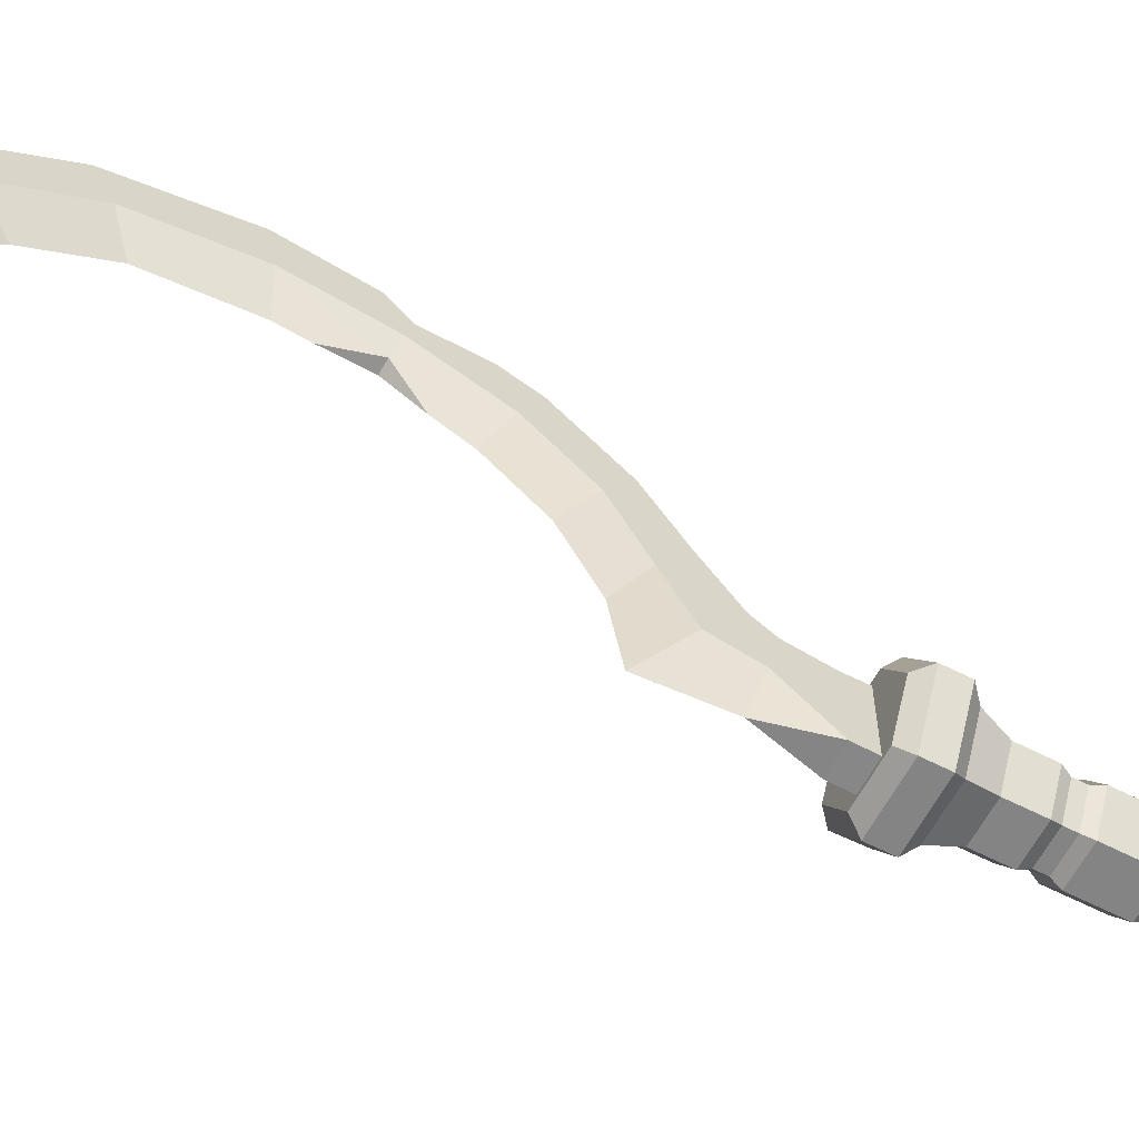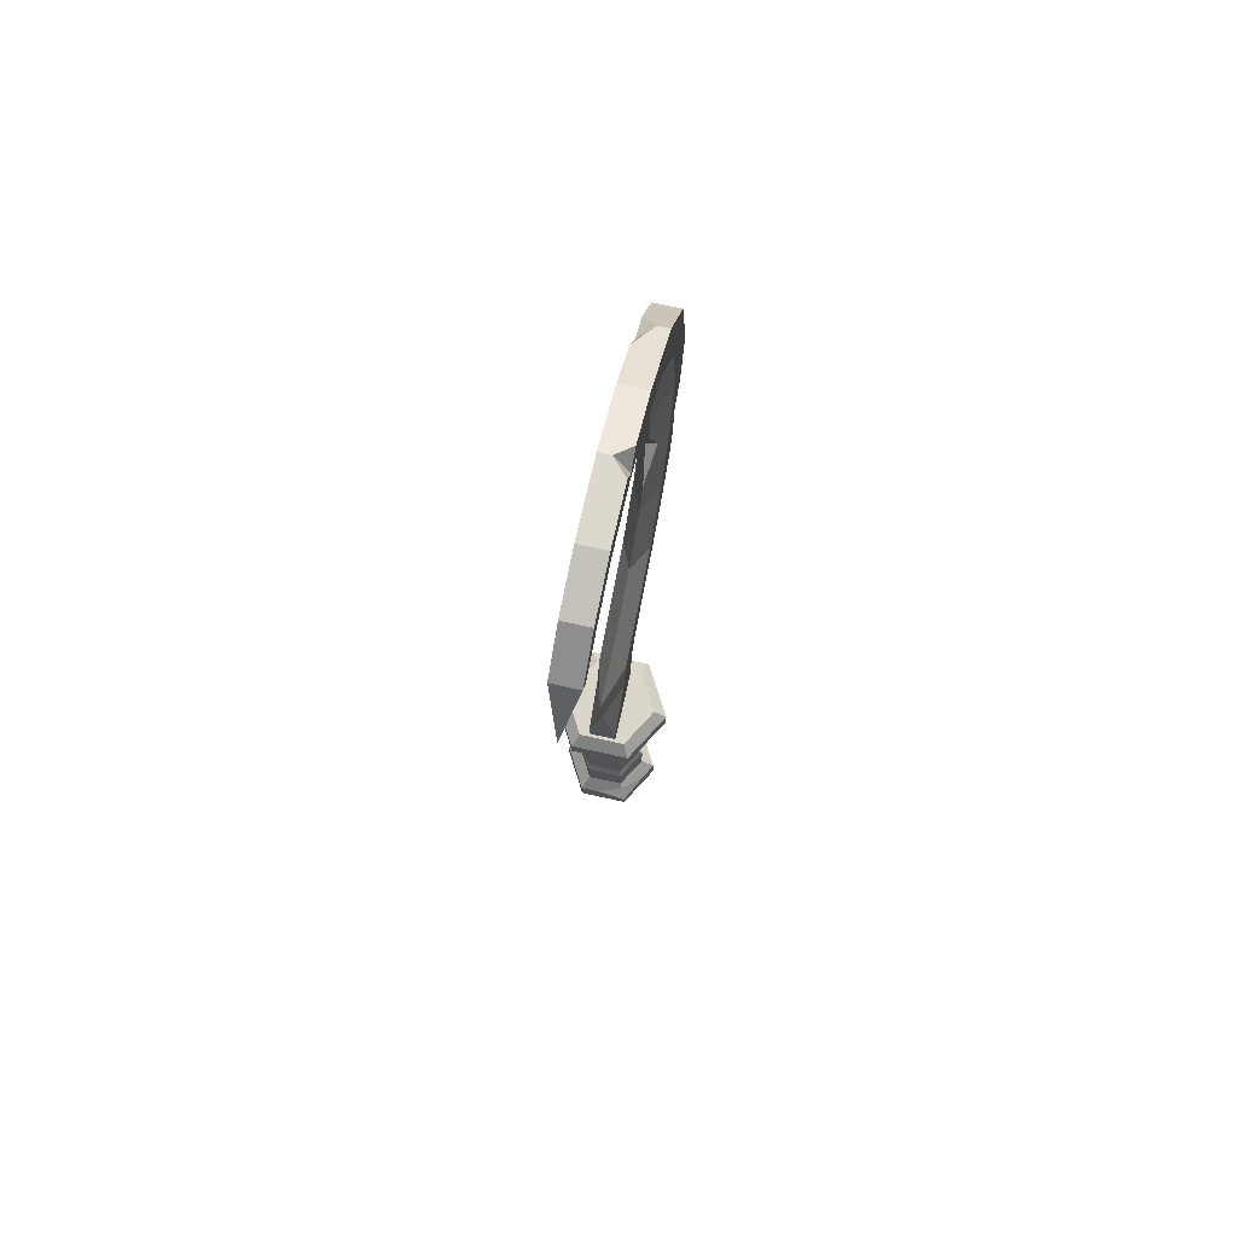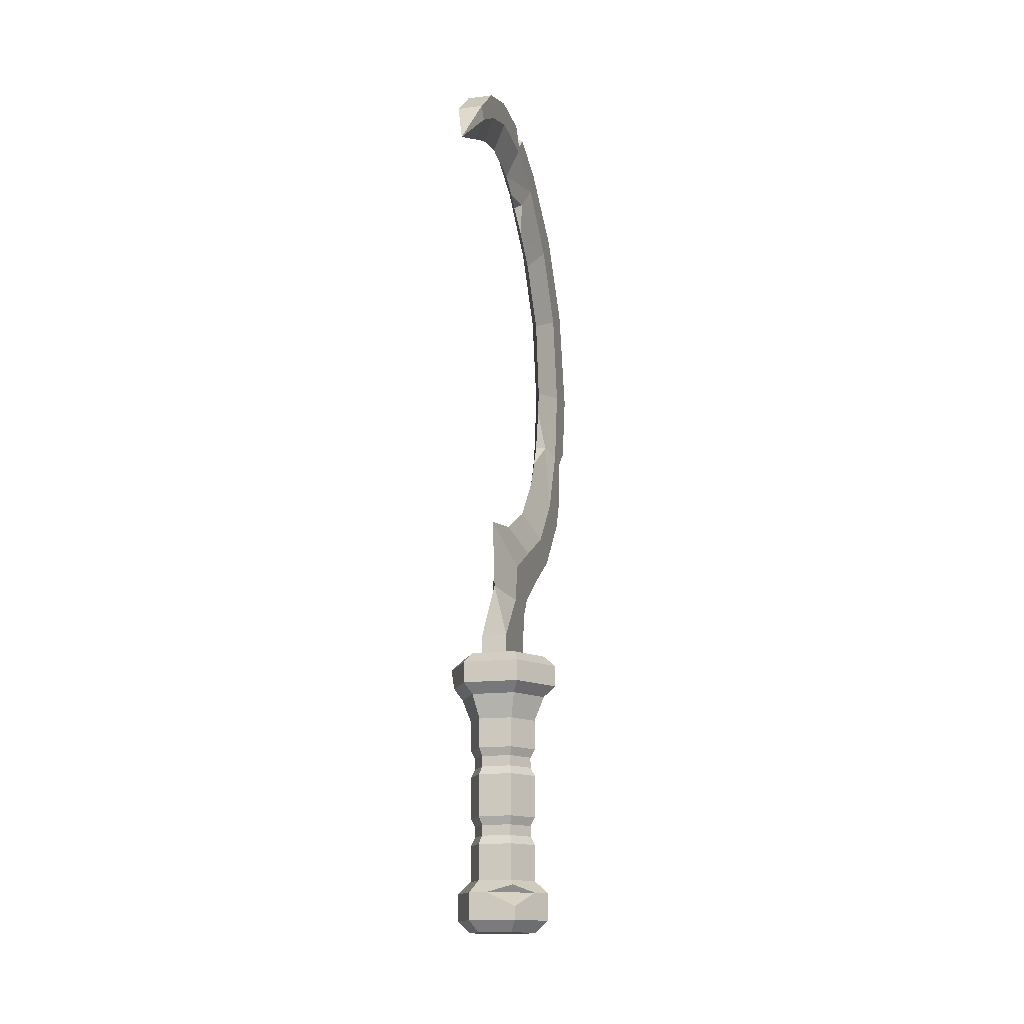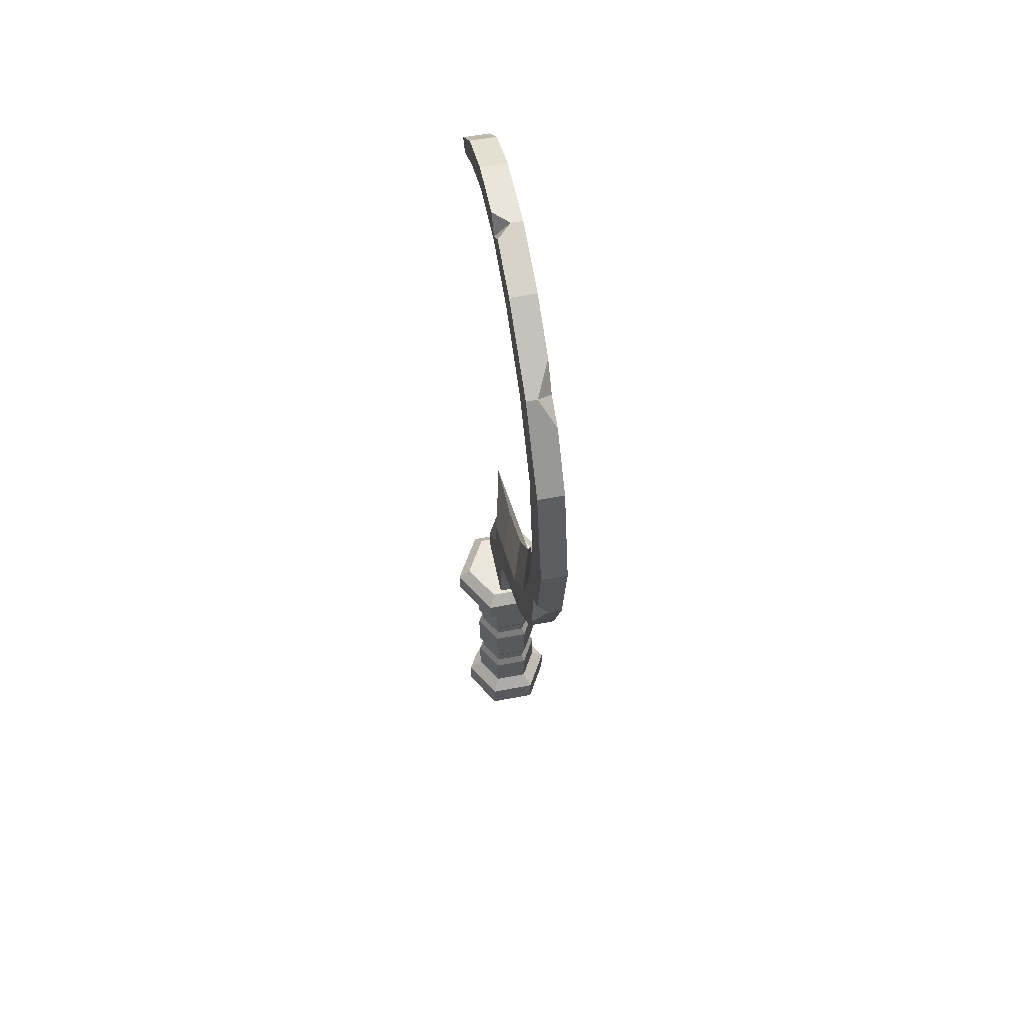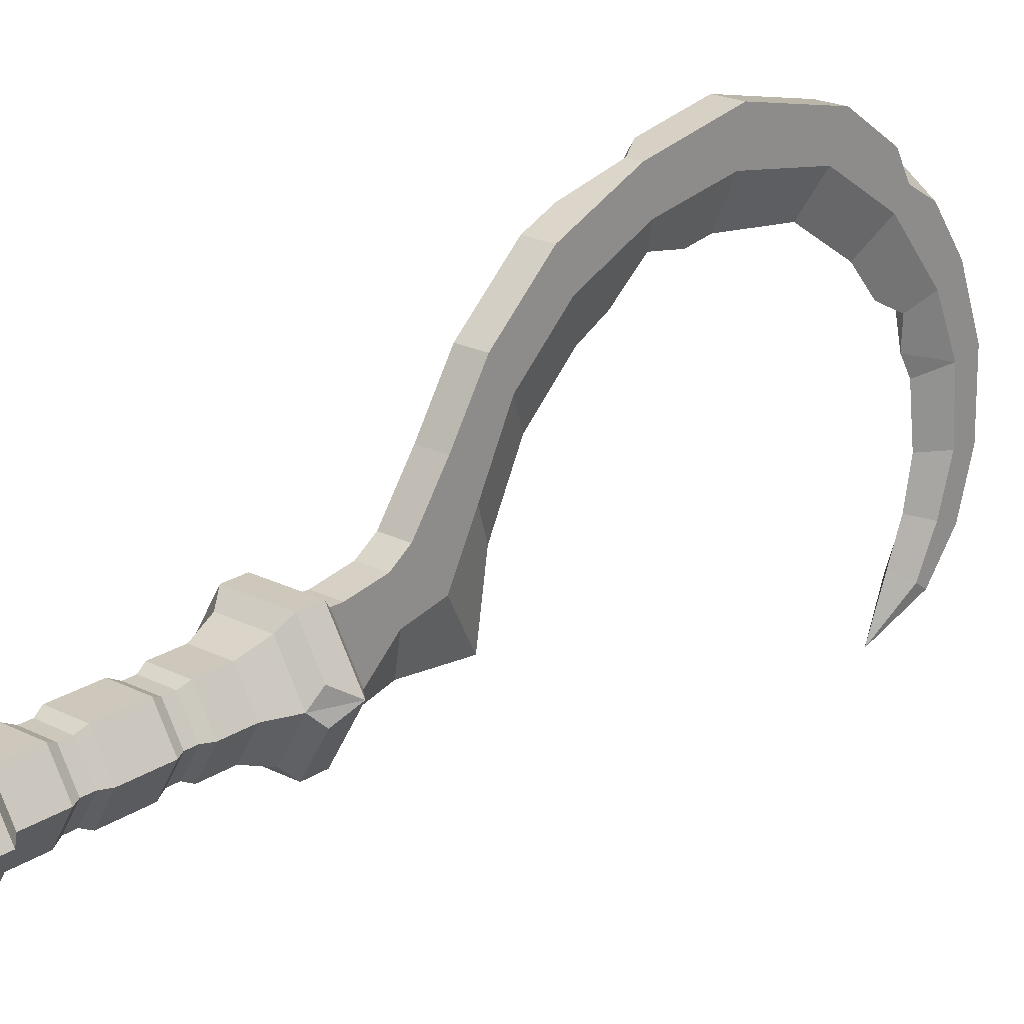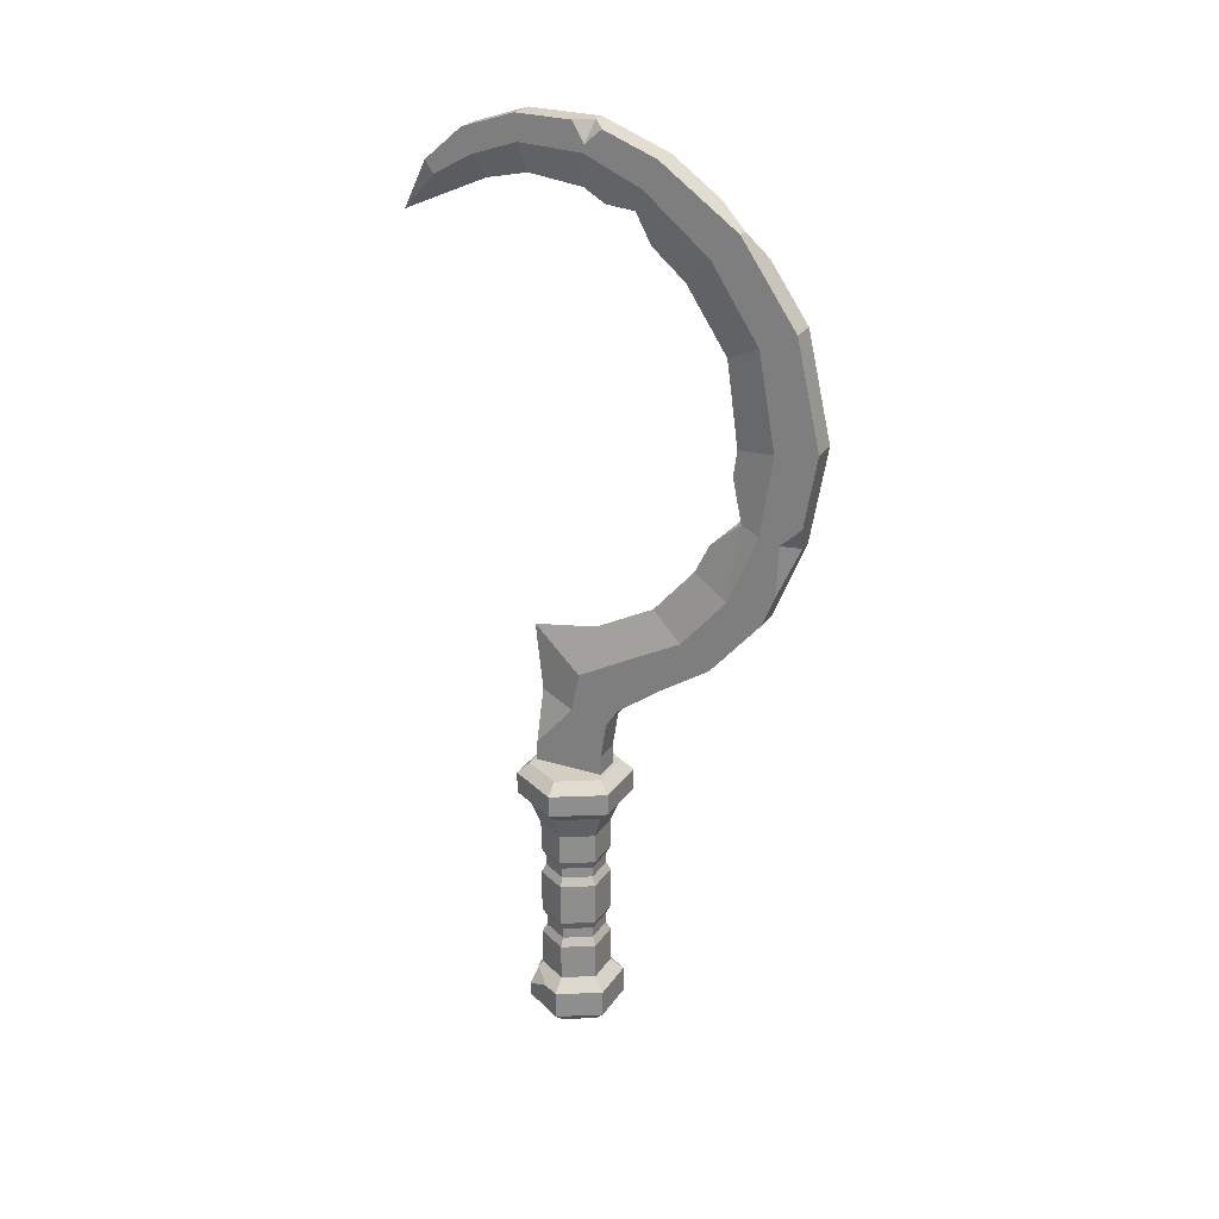
<metadata>
{"format":"obj","ext":"obj","renderer":"f3d","projection":"perspective","resolution":1024,"background":"white","views":[{"elev":-61.4,"azim":-117.6,"up":"+Z"},{"elev":73.6,"azim":-167.4,"up":"+Y"},{"elev":-15.1,"azim":-165.0,"up":"+Y"},{"elev":56.9,"azim":-11.4,"up":"+Y"},{"elev":21.8,"azim":41.3,"up":"+Z"},{"elev":25.4,"azim":-63.8,"up":"+Y"}]}
</metadata>
<code>
v 0 19.46 -3.075
v -1.174 22.18 1.004
v 0 25.58 -3.753
v 1.174 22.18 1.004
v 1.174 18.68 0.3051
v -1.174 18.68 0.3051
v -1.174 17.93 3.593
v -1.174 19.57 4.659
v 0 26.53 2.086
v 1.174 17.93 3.593
v 1.174 19.57 4.659
v -1.174 24.48 5.245
v 1.174 24.48 5.245
v -1.174 22.36 8.501
v 0 29.27 7.401
v 1.174 22.36 8.501
v -1.174 27.19 10.39
v 1.174 27.19 10.39
v 0 33.38 11.06
v -1.174 31.81 14.46
v -1.174 25.32 13.07
v 1.174 31.81 14.46
v 1.174 25.32 13.07
v 0 60.48 -15.1
v -1.174 63.91 -11.62
v -1.174 65 -12.37
v 0 62.46 -10.61
v 1.174 65 -12.37
v 1.174 63.91 -11.62
v -1.174 38.1 17.07
v 1.174 38.1 17.07
v -1.174 65.83 -8.172
v 1.174 65.83 -8.172
v 0 63.85 -7.421
v 0 44.61 14.54
v 0 64.63 -3.737
v -1.174 30.39 17.51
v -1.174 45.17 18.11
v -1.174 67.21 -4.005
v 1.174 45.17 18.11
v 1.174 30.39 17.51
v 1.174 67.21 -4.005
v 0 51.98 13.5
v -1.174 66.93 1.649
v 0 64 1.097
v 1.174 66.93 1.649
v -1.174 53.53 16.6
v 1.174 53.53 16.6
v 0 57.53 9.874
v -1.174 64.67 6.704
v 1.174 64.67 6.704
v -1.174 59.94 12.41
v 1.174 59.94 12.41
v 1.174 37.26 20.33
v -1.174 67.92 -8.963
v 1.174 67.92 -8.963
v -1.174 45.75 21.79
v -1.174 69.46 -4.239
v 1.174 45.75 21.79
v 1.174 69.46 -4.239
v -1.174 55.05 19.65
v 1.174 69.34 2.139
v 1.174 55.05 19.65
v -1.174 67.08 7.963
v -1.174 62.17 14.77
v 1.174 67.08 7.963
v -1.174 14.7 3.075
v 1.174 14.7 3.075
v 1.174 14.7 -3.138
v 2.009 12.96 3.48
v 2.57 11.99 4.451
v 5.14 11.99 0
v 4.019 12.96 0
v -1.174 14.7 -3.138
v 2.57 10.05 4.451
v 1.174 12.96 3.12
v -1.174 12.96 3.12
v -2.009 12.96 3.48
v -2.57 11.99 4.451
v -2.57 10.05 4.451
v 2.009 9.081 3.48
v 4.019 9.081 0
v 1.174 12.96 -3.214
v 2.57 11.99 -4.451
v 2.009 12.96 -3.48
v -2.009 9.081 3.48
v 2.57 10.05 -4.451
v -1.174 12.96 -3.214
v 1.554 6.861 2.692
v 3.109 6.861 0
v -1.554 6.861 2.692
v -4.019 12.96 0
v -5.14 11.99 0
v 2.009 9.081 -3.48
v -5.14 10.05 0
v 1.554 4.158 2.692
v 3.109 4.158 0
v 1.554 6.861 -2.692
v -2.57 11.99 -4.451
v -2.009 12.96 -3.48
v -1.554 4.158 2.692
v -4.019 9.081 0
v 1.349 3.39 2.336
v 2.697 3.39 0
v -3.109 6.861 0
v -2.57 10.05 -4.451
v 1.554 4.158 -2.692
v -1.349 3.39 2.336
v 1.349 2.436 2.336
v 2.697 2.436 0
v -2.009 9.081 -3.48
v 1.554 1.668 2.692
v 3.109 1.668 0
v -1.349 2.436 2.336
v -1.554 6.861 -2.692
v 1.349 3.39 -2.336
v -1.554 1.668 2.692
v -3.109 4.158 0
v 1.349 2.436 -2.336
v 1.554 -2.194 2.692
v 3.109 -2.194 0
v 1.554 1.668 -2.692
v -2.697 3.39 0
v -1.554 4.158 -2.692
v -1.554 -2.194 2.692
v -2.697 2.436 0
v -1.349 3.39 -2.336
v -3.109 1.668 0
v 1.349 -2.978 2.336
v 2.697 -2.978 0
v 1.554 -2.194 -2.692
v -1.349 2.436 -2.336
v -1.349 -2.978 2.336
v 1.349 -3.951 2.336
v 2.697 -3.951 0
v -1.554 1.668 -2.692
v 1.554 -4.734 2.692
v 3.109 -4.734 0
v -1.349 -3.951 2.336
v -3.109 -2.194 0
v 1.349 -2.978 -2.336
v -1.554 -4.734 2.692
v 1.349 -3.951 -2.336
v 1.554 -8.02 2.692
v 3.109 -8.02 0
v -1.554 -2.194 -2.692
v 1.554 -4.734 -2.692
v -2.697 -2.978 0
v -1.554 -8.02 2.692
v 2.145 -9.128 3.716
v 4.291 -9.128 0
v -2.697 -3.951 0
v -1.349 -2.978 -2.336
v -3.109 -4.734 0
v 2.145 -11.59 3.716
v 4.291 -11.59 0
v -2.145 -9.128 3.716
v 1.554 -8.02 -2.692
v -1.349 -3.951 -2.336
v -2.145 -11.59 3.716
v -1.554 -4.734 -2.692
v -3.109 -8.02 0
v 2.145 -9.128 -3.716
v 1.554 -12.66 2.692
v 3.109 -12.66 0
v -1.554 -12.66 2.692
v 2.145 -11.59 -3.716
v -1.554 -8.02 -2.692
v -4.291 -9.128 0
v 1.554 -12.66 -2.692
v -3.109 -12.66 0
v -4.291 -11.59 0
v -1.554 -12.66 -2.692
v -2.145 -11.59 -3.716
v 0.4399 38.62 15.02
v 0 36.03 12.36
v -0.5273 38.56 15.26
v 0 42.27 14.23
v 1.174 61.28 13.84
v 1.174 64 12.23
v -0.1833 62.17 14.77
v 1.174 59.93 16.3
v -1.174 39.4 20.7
v -1.174 37.65 18.83
v -1.174 33.11 18.63
v 0.008667 37.26 20.33
v -1.174 69.37 0.7276
v 0.1411 69.34 2.139
v -1.174 68.89 3.286
v -1.174 67.61 1.788
v 0 60.07 6.92
v 0.3448 62.51 5.592
v 0 62.87 3.002
v -0.458 62.8 5.744
v -2.145 -10.39 -3.716
v -3.459 -9.128 -1.44
v -1.777 -8.437 -3.077
v 0.5106 -9.128 -3.716
v 4.561 10.05 -1.003
v 4.417 10.05 1.253
f 2 3 1 6
f 4 5 1 3
f 6 7 8 2
f 9 3 2 12
f 4 3 9 13
f 8 7 10 11
f 5 4 11 10
f 2 8 14 12
f 15 9 12 17
f 13 9 15 18
f 14 8 11 16
f 4 13 16 11
f 19 15 17 20
f 18 15 19 22
f 12 14 21 17
f 21 14 16 23
f 13 18 23 16
f 176 177 175
f 24 25 26
f 24 27 25
f 24 26 28
f 24 29 27
f 24 28 29
f 32 25 27 34
f 27 29 33 34
f 175 177 178
f 32 34 36 39
f 37 20 17 21
f 36 34 33 42
f 37 21 23 41
f 41 23 18 22
f 43 35 38 47
f 40 35 43 48
f 44 39 36 45
f 36 42 46 45
f 49 43 47 52
f 44 45 50
f 50 45 193 194
f 48 43 49 53
f 193 46 51 192
f 52 50 194 191
f 191 49 52
f 192 51 53 191
f 53 49 191
f 184 185 186
f 54 41 22 31
f 26 25 32 55
f 26 55 56 28
f 28 56 33 29
f 183 184 186
f 55 32 39 58
f 59 54 31 40
f 55 58 60 56
f 56 60 42 33
f 187 58 39 190
f 39 44 190
f 61 47 38 57
f 60 62 46 42
f 60 58 187 188
f 62 60 188
f 63 59 40 48
f 50 64 189 190
f 190 44 50
f 61 57 59 63
f 65 52 47 61
f 64 50 52 65
f 62 66 51 46
f 189 64 66 188
f 62 188 66
f 182 179 181
f 181 179 180
f 7 67 68 10
f 69 5 10 68
f 69 1 5
f 70 71 72 73
f 74 6 1
f 82 72 200
f 76 68 67 77
f 78 79 71 70
f 74 67 7 6
f 74 1 69
f 80 75 71 79
f 83 69 68 76
f 84 85 73 72
f 80 86 81 75
f 199 72 82
f 77 67 74 88
f 82 81 89 90
f 81 86 91 89
f 92 93 79 78
f 88 74 69 83
f 95 80 79 93
f 90 89 96 97
f 94 82 90 98
f 85 84 99 100
f 89 91 101 96
f 95 102 86 80
f 97 96 103 104
f 100 99 93 92
f 86 102 105 91
f 87 106 99 84
f 98 90 97 107
f 96 101 108 103
f 104 103 109 110
f 87 94 111 106
f 112 113 110 109
f 103 108 114 109
f 106 95 93 99
f 111 94 98 115
f 107 97 104 116
f 117 112 109 114
f 91 105 118 101
f 106 111 102 95
f 116 104 110 119
f 102 111 115 105
f 113 112 120 121
f 113 122 119 110
f 101 118 123 108
f 115 98 107 124
f 112 117 125 120
f 108 123 126 114
f 105 115 124 118
f 124 107 116 127
f 128 117 114 126
f 121 120 129 130
f 122 113 121 131
f 127 116 119 132
f 118 124 127 123
f 120 125 133 129
f 130 129 134 135
f 123 127 132 126
f 122 136 132 119
f 137 138 135 134
f 129 133 139 134
f 117 128 140 125
f 136 128 126 132
f 85 100 88 83
f 70 73 76
f 73 85 83
f 131 121 130 141
f 142 137 134 139
f 78 70 76 77
f 78 77 92
f 88 92 77
f 141 130 135 143
f 138 137 144 145
f 136 122 131 146
f 138 147 143 135
f 125 140 148 133
f 137 142 149 144
f 128 136 146 140
f 145 144 150 151
f 133 148 152 139
f 146 131 141 153
f 154 142 139 152
f 151 150 155 156
f 144 149 157 150
f 147 138 145 158
f 153 141 143 159
f 140 146 153 148
f 150 157 160 155
f 148 153 159 152
f 147 161 159 143
f 142 154 162 149
f 158 145 151 163
f 156 155 164 165
f 161 154 152 159
f 155 160 166 164
f 163 151 156 167
f 161 147 158 168
f 149 162 169 157
f 154 161 168 162
f 167 156 165 170
f 171 165 164 166
f 157 169 172 160
f 197 198 196
f 160 172 171 166
f 170 165 171 173
f 196 198 195
f 174 167 170 173
f 172 174 173 171
f 73 83 76
f 88 100 92
f 31 22 175
f 176 175 22 19
f 30 177 20
f 20 177 176 19
f 177 38 35 178
f 175 40 31
f 66 180 51
f 179 53 51 180
f 180 64 65 181
f 181 65 61 182
f 61 63 182
f 63 48 182
f 48 53 179 182
f 183 57 38 184
f 30 184 38
f 20 37 185 184
f 37 41 185
f 41 54 186 185
f 59 57 183 186
f 54 59 186
f 188 190 189
f 187 190 188
f 192 194 193
f 191 194 192
f 169 196 172
f 195 174 172 196
f 169 162 196
f 168 197 196 162
f 163 198 158
f 198 197 168 158
f 163 167 198
f 167 174 195 198
f 94 87 199 82
f 72 199 87 84
f 75 200 72 71
f 75 81 82 200
f 178 35 40 175
f 30 38 177
f 30 20 184
f 66 64 180
f 45 46 193

</code>
